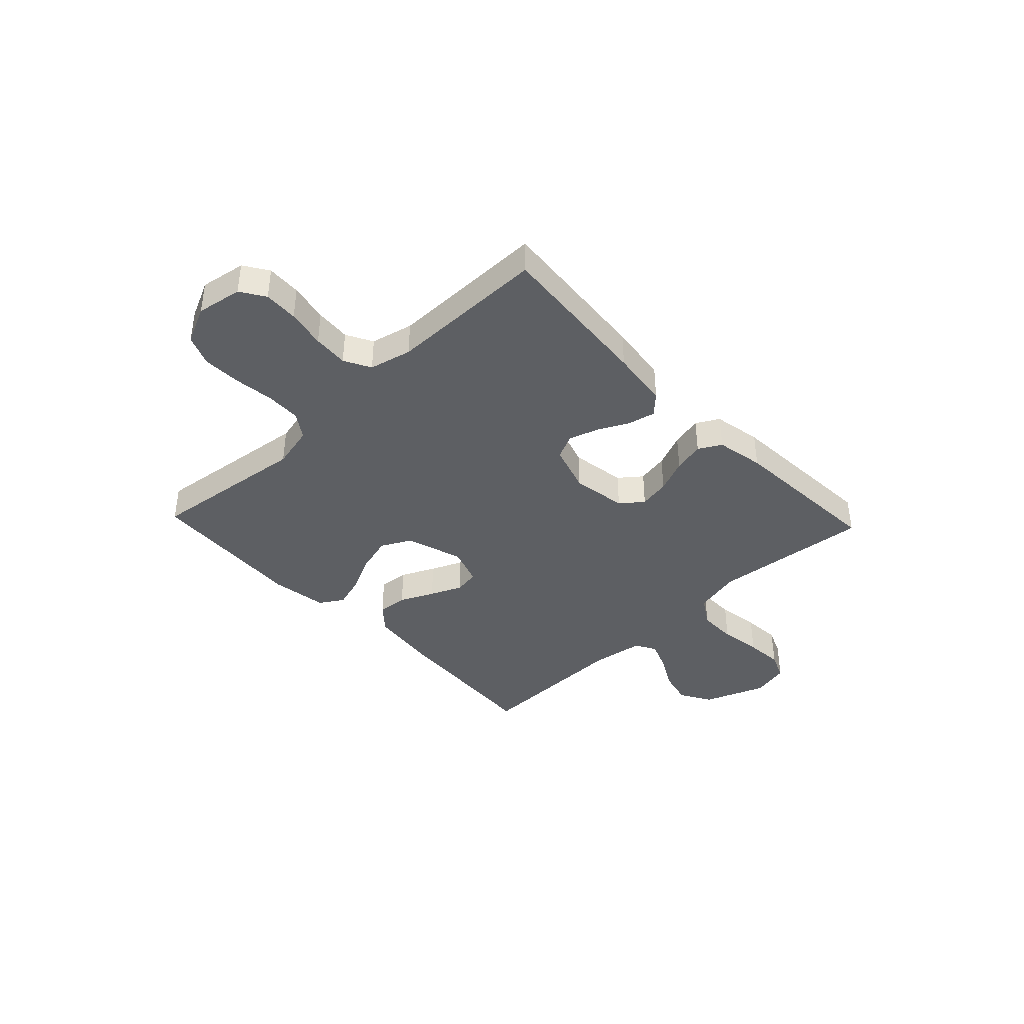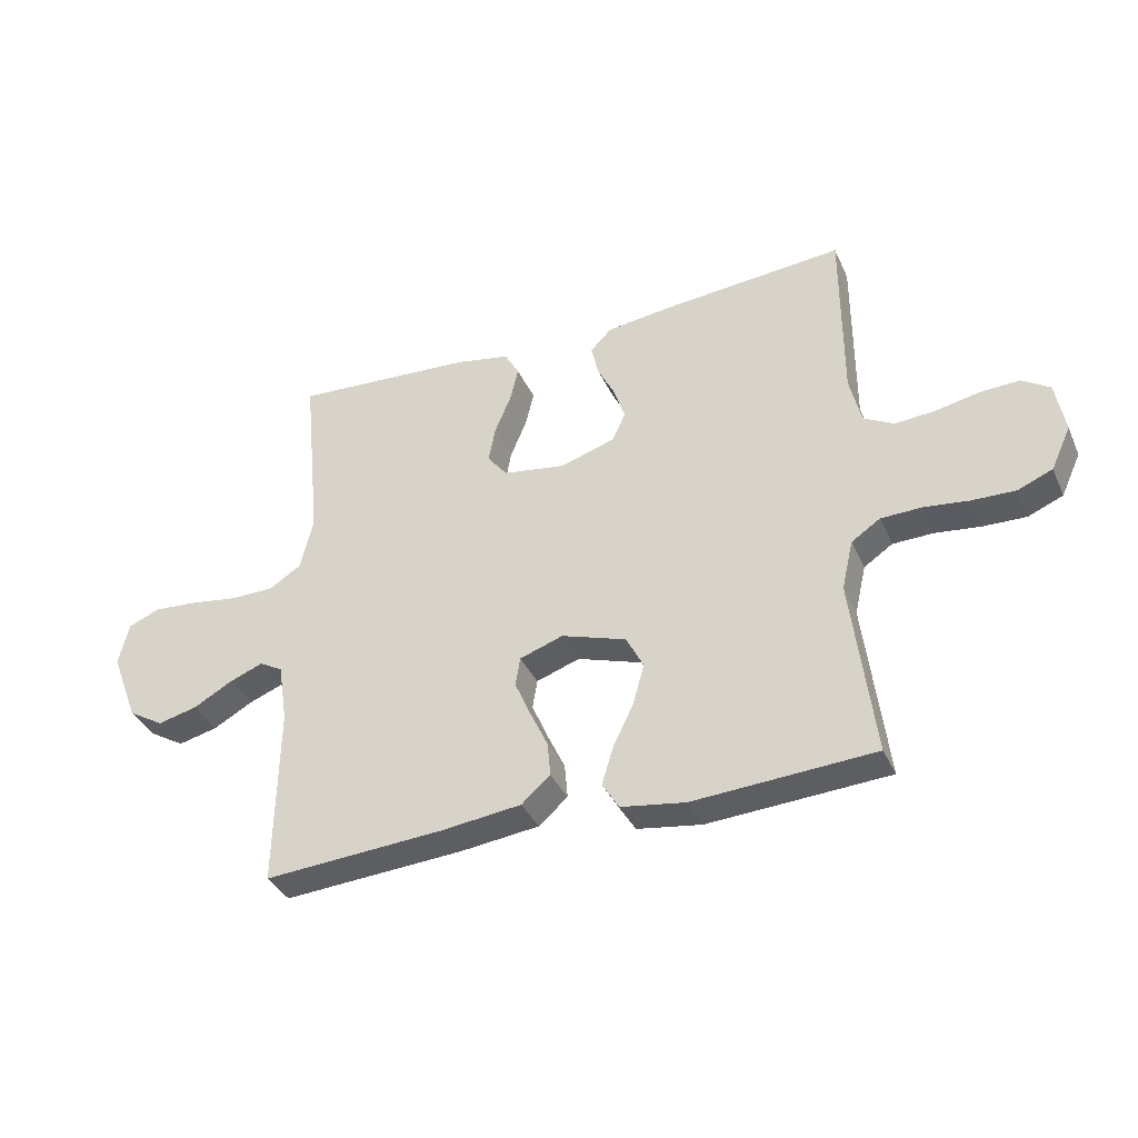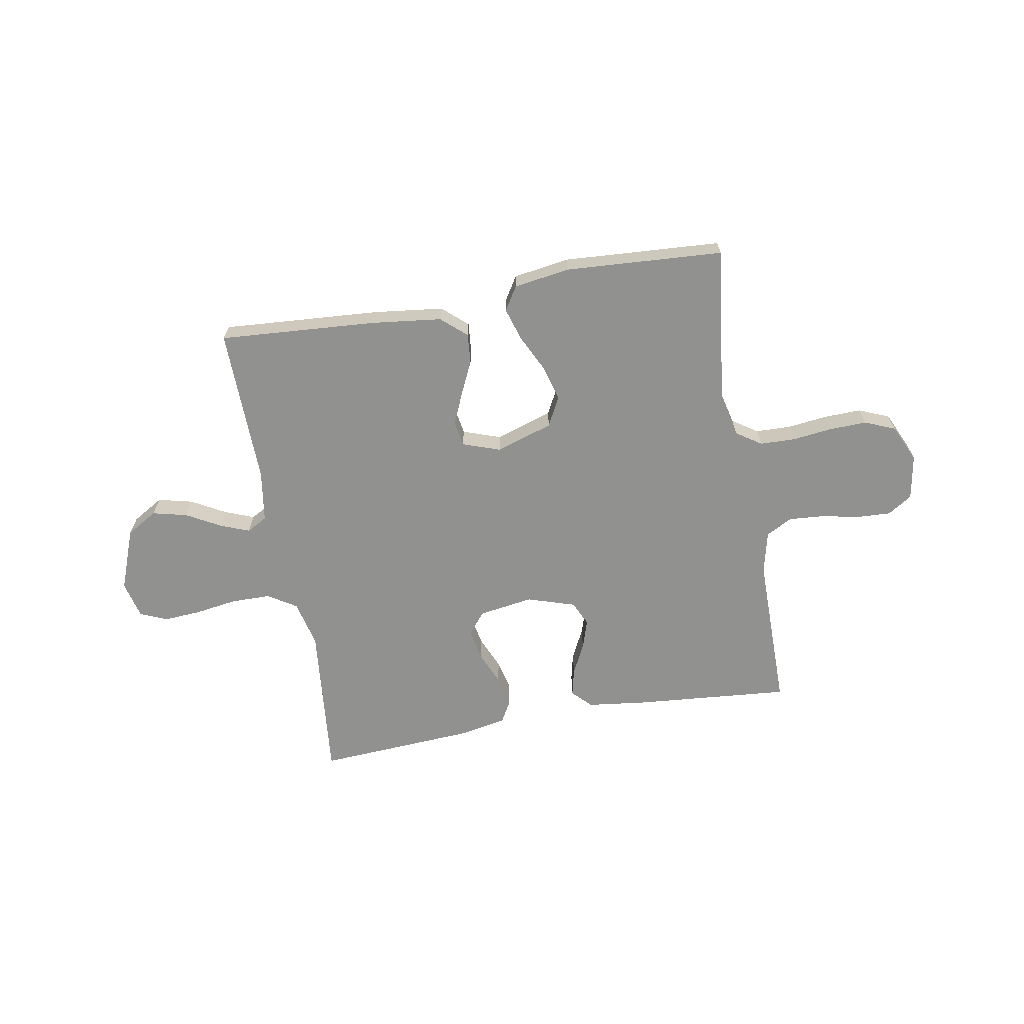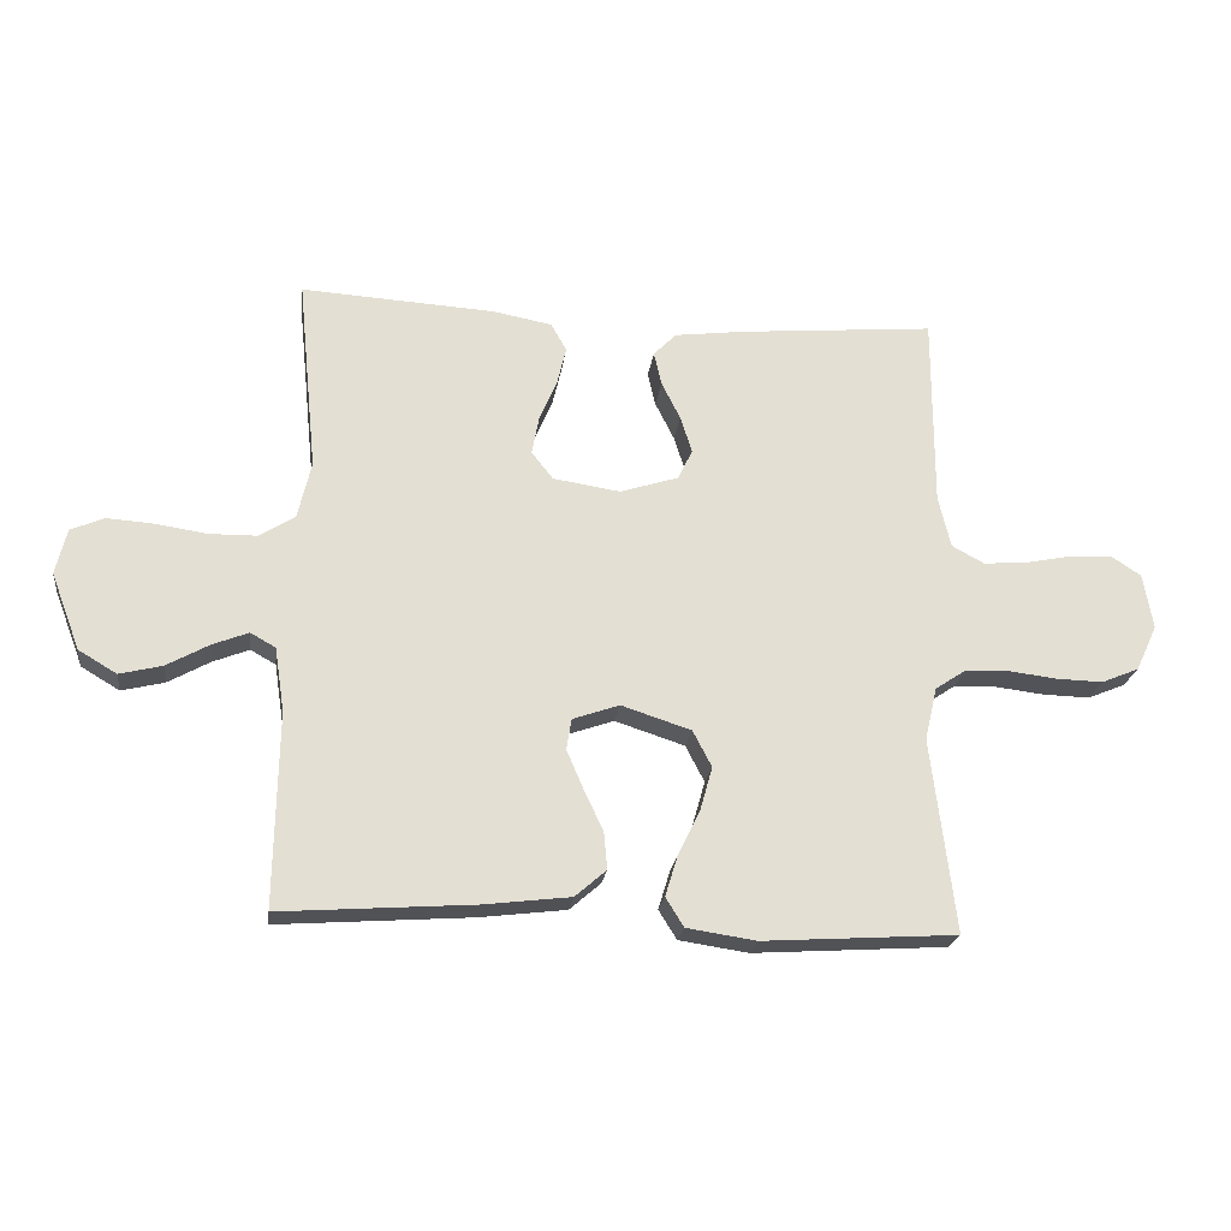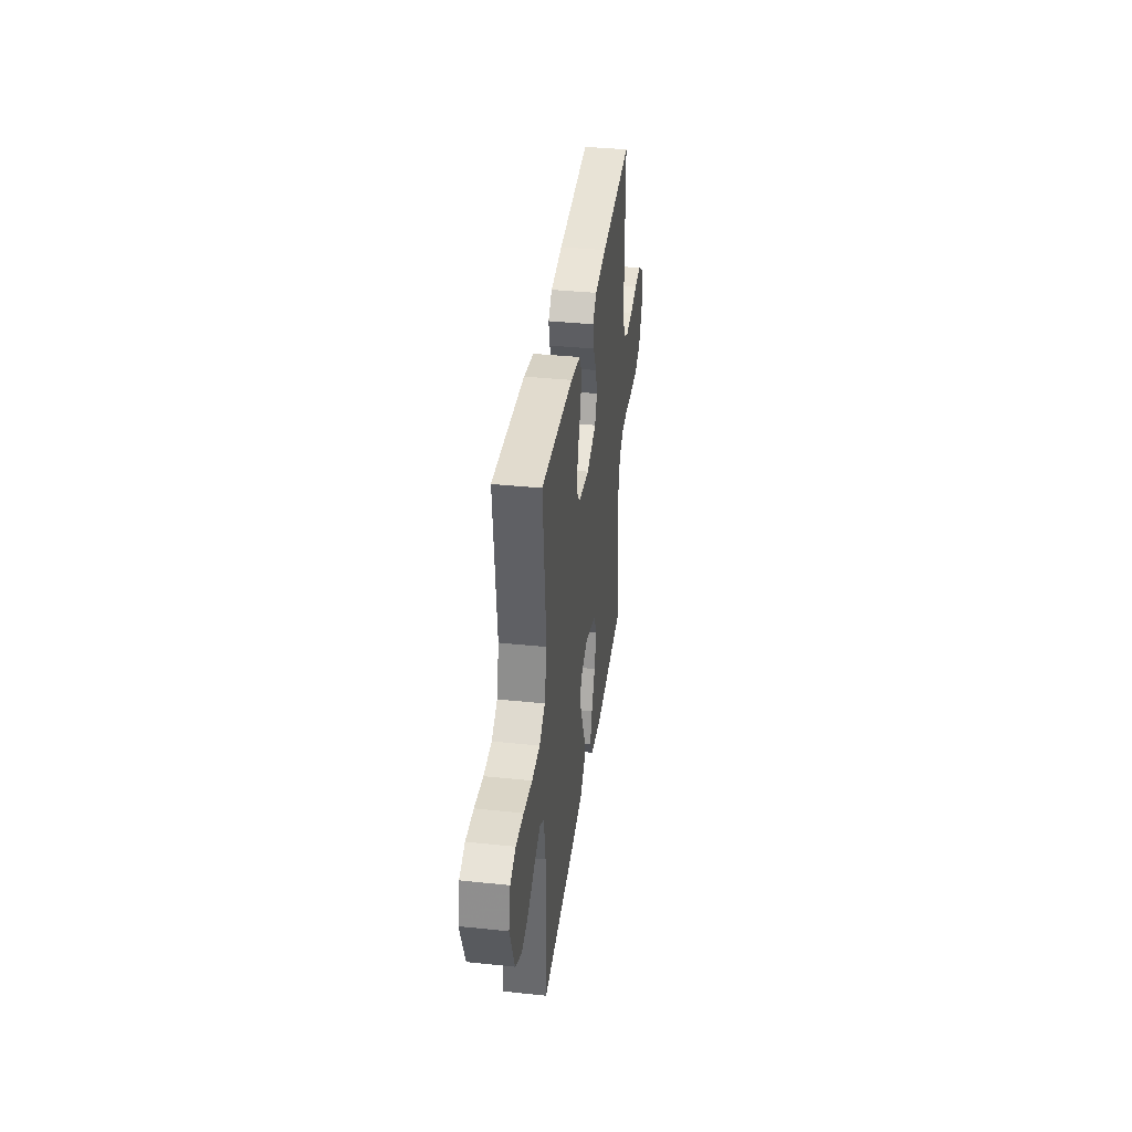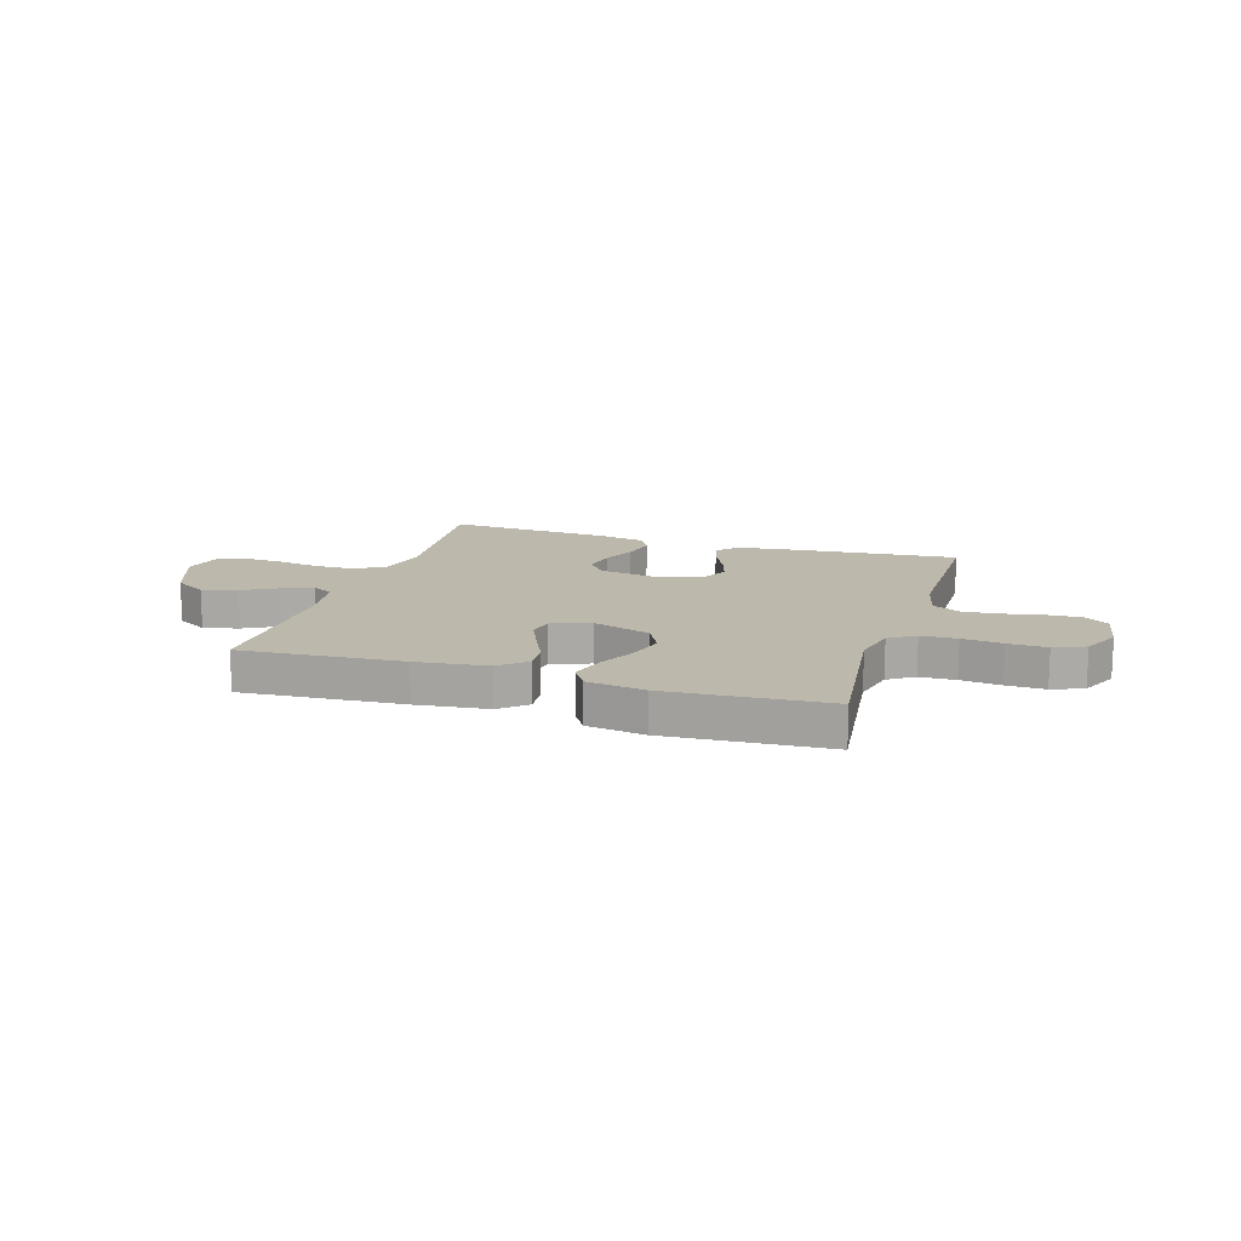
<metadata>
{"format":"obj","ext":"obj","renderer":"f3d","projection":"perspective","resolution":1024,"background":"white","views":[{"elev":-40.0,"azim":-46.5,"up":"+Y"},{"elev":-36.6,"azim":-157.8,"up":"+Z"},{"elev":-66.0,"azim":-169.9,"up":"+Y"},{"elev":-22.1,"azim":172.7,"up":"+Z"},{"elev":37.2,"azim":97.7,"up":"+Z"},{"elev":14.6,"azim":-162.6,"up":"+Y"}]}
</metadata>
<code>
v 0.5 0.07 -0.5
v 0.2 0.07 -0.479
v 0.067 0.07 -0.463
v 0.019 0.07 -0.421
v 0.024 0.07 -0.364
v 0.054 0.07 -0.3
v 0.08 0.07 -0.24
v 0.072 0.07 -0.192
v 0 0.07 -0.167
v -0.108 0.07 -0.202
v -0.137 0.07 -0.258
v -0.118 0.07 -0.326
v -0.084 0.07 -0.396
v -0.065 0.07 -0.458
v -0.093 0.07 -0.503
v -0.2 0.07 -0.519
v -0.5 0.07 -0.5
v -0.463 0.07 -0.2
v -0.482 0.07 -0.118
v -0.53 0.07 -0.086
v -0.597 0.07 -0.084
v -0.672 0.07 -0.093
v -0.744 0.07 -0.095
v -0.802 0.07 -0.071
v -0.835 0.07 0
v -0.82 0.07 0.086
v -0.774 0.07 0.116
v -0.709 0.07 0.113
v -0.636 0.07 0.098
v -0.569 0.07 0.093
v -0.519 0.07 0.12
v -0.5 0.07 0.2
v -0.5 0.07 0.5
v -0.2 0.07 0.474
v -0.089 0.07 0.46
v -0.054 0.07 0.424
v -0.066 0.07 0.372
v -0.095 0.07 0.314
v -0.113 0.07 0.258
v -0.091 0.07 0.211
v 0 0.07 0.182
v 0.104 0.07 0.198
v 0.137 0.07 0.24
v 0.126 0.07 0.299
v 0.099 0.07 0.363
v 0.085 0.07 0.422
v 0.109 0.07 0.465
v 0.2 0.07 0.482
v 0.5 0.07 0.5
v 0.47 0.07 0.2
v 0.491 0.07 0.111
v 0.545 0.07 0.077
v 0.619 0.07 0.076
v 0.699 0.07 0.088
v 0.771 0.07 0.093
v 0.823 0.07 0.071
v 0.84 0.07 0
v 0.795 0.07 -0.118
v 0.736 0.07 -0.153
v 0.67 0.07 -0.137
v 0.605 0.07 -0.101
v 0.549 0.07 -0.079
v 0.51 0.07 -0.101
v 0.495 0.07 -0.2
v 0.5 0 -0.5
v 0.2 0 -0.479
v 0.067 0 -0.463
v 0.019 0 -0.421
v 0.024 0 -0.364
v 0.054 0 -0.3
v 0.08 0 -0.24
v 0.072 0 -0.192
v 0 0 -0.167
v -0.108 0 -0.202
v -0.137 0 -0.258
v -0.118 0 -0.326
v -0.084 0 -0.396
v -0.065 0 -0.458
v -0.093 0 -0.503
v -0.2 0 -0.519
v -0.5 0 -0.5
v -0.463 0 -0.2
v -0.482 0 -0.118
v -0.53 0 -0.086
v -0.597 0 -0.084
v -0.672 0 -0.093
v -0.744 0 -0.095
v -0.802 0 -0.071
v -0.835 0 0
v -0.82 0 0.086
v -0.774 0 0.116
v -0.709 0 0.113
v -0.636 0 0.098
v -0.569 0 0.093
v -0.519 0 0.12
v -0.5 0 0.2
v -0.5 0 0.5
v -0.2 0 0.474
v -0.089 0 0.46
v -0.054 0 0.424
v -0.066 0 0.372
v -0.095 0 0.314
v -0.113 0 0.258
v -0.091 0 0.211
v 0 0 0.182
v 0.104 0 0.198
v 0.137 0 0.24
v 0.126 0 0.299
v 0.099 0 0.363
v 0.085 0 0.422
v 0.109 0 0.465
v 0.2 0 0.482
v 0.5 0 0.5
v 0.47 0 0.2
v 0.491 0 0.111
v 0.545 0 0.077
v 0.619 0 0.076
v 0.699 0 0.088
v 0.771 0 0.093
v 0.823 0 0.071
v 0.84 0 0
v 0.795 0 -0.118
v 0.736 0 -0.153
v 0.67 0 -0.137
v 0.605 0 -0.101
v 0.549 0 -0.079
v 0.51 0 -0.101
v 0.495 0 -0.2
f 58 59 60 61
f 58 61 62
f 57 58 62
f 56 57 62
f 53 54 55 56
f 52 53 56 62
f 51 52 62 63
f 47 48 49 50
f 44 45 46 47
f 43 44 47 50
f 42 43 50 51
f 35 36 37 38
f 35 38 39
f 32 33 34 35
f 31 32 35 39
f 30 31 39 40
f 26 27 28 29
f 26 29 30
f 25 26 30
f 21 22 23 24
f 20 21 24 25
f 15 16 17 18
f 15 18 19
f 12 13 14 15
f 11 12 15 19
f 10 11 19 20
f 3 4 5 6
f 3 6 7
f 64 1 2 3
f 64 3 7
f 63 64 7 8
f 41 42 51 63
f 41 63 8 9
f 25 30 40 41
f 20 25 41
f 9 10 20 41
f 125 124 123 122
f 126 125 122
f 126 122 121
f 126 121 120
f 120 119 118 117
f 126 120 117 116
f 127 126 116 115
f 114 113 112 111
f 111 110 109 108
f 114 111 108 107
f 115 114 107 106
f 102 101 100 99
f 103 102 99
f 99 98 97 96
f 103 99 96 95
f 104 103 95 94
f 93 92 91 90
f 94 93 90
f 94 90 89
f 88 87 86 85
f 89 88 85 84
f 82 81 80 79
f 83 82 79
f 79 78 77 76
f 83 79 76 75
f 84 83 75 74
f 70 69 68 67
f 71 70 67
f 67 66 65 128
f 71 67 128
f 72 71 128 127
f 127 115 106 105
f 73 72 127 105
f 105 104 94 89
f 105 89 84
f 105 84 74 73
f 1 65 66 2
f 2 66 67 3
f 3 67 68 4
f 4 68 69 5
f 5 69 70 6
f 6 70 71 7
f 7 71 72 8
f 8 72 73 9
f 9 73 74 10
f 10 74 75 11
f 11 75 76 12
f 12 76 77 13
f 13 77 78 14
f 14 78 79 15
f 15 79 80 16
f 16 80 81 17
f 17 81 82 18
f 18 82 83 19
f 19 83 84 20
f 20 84 85 21
f 21 85 86 22
f 22 86 87 23
f 23 87 88 24
f 24 88 89 25
f 25 89 90 26
f 26 90 91 27
f 27 91 92 28
f 28 92 93 29
f 29 93 94 30
f 30 94 95 31
f 31 95 96 32
f 32 96 97 33
f 33 97 98 34
f 34 98 99 35
f 35 99 100 36
f 36 100 101 37
f 37 101 102 38
f 38 102 103 39
f 39 103 104 40
f 40 104 105 41
f 41 105 106 42
f 42 106 107 43
f 43 107 108 44
f 44 108 109 45
f 45 109 110 46
f 46 110 111 47
f 47 111 112 48
f 48 112 113 49
f 49 113 114 50
f 50 114 115 51
f 51 115 116 52
f 52 116 117 53
f 53 117 118 54
f 54 118 119 55
f 55 119 120 56
f 56 120 121 57
f 57 121 122 58
f 58 122 123 59
f 59 123 124 60
f 60 124 125 61
f 61 125 126 62
f 62 126 127 63
f 63 127 128 64
f 64 128 65 1

</code>
